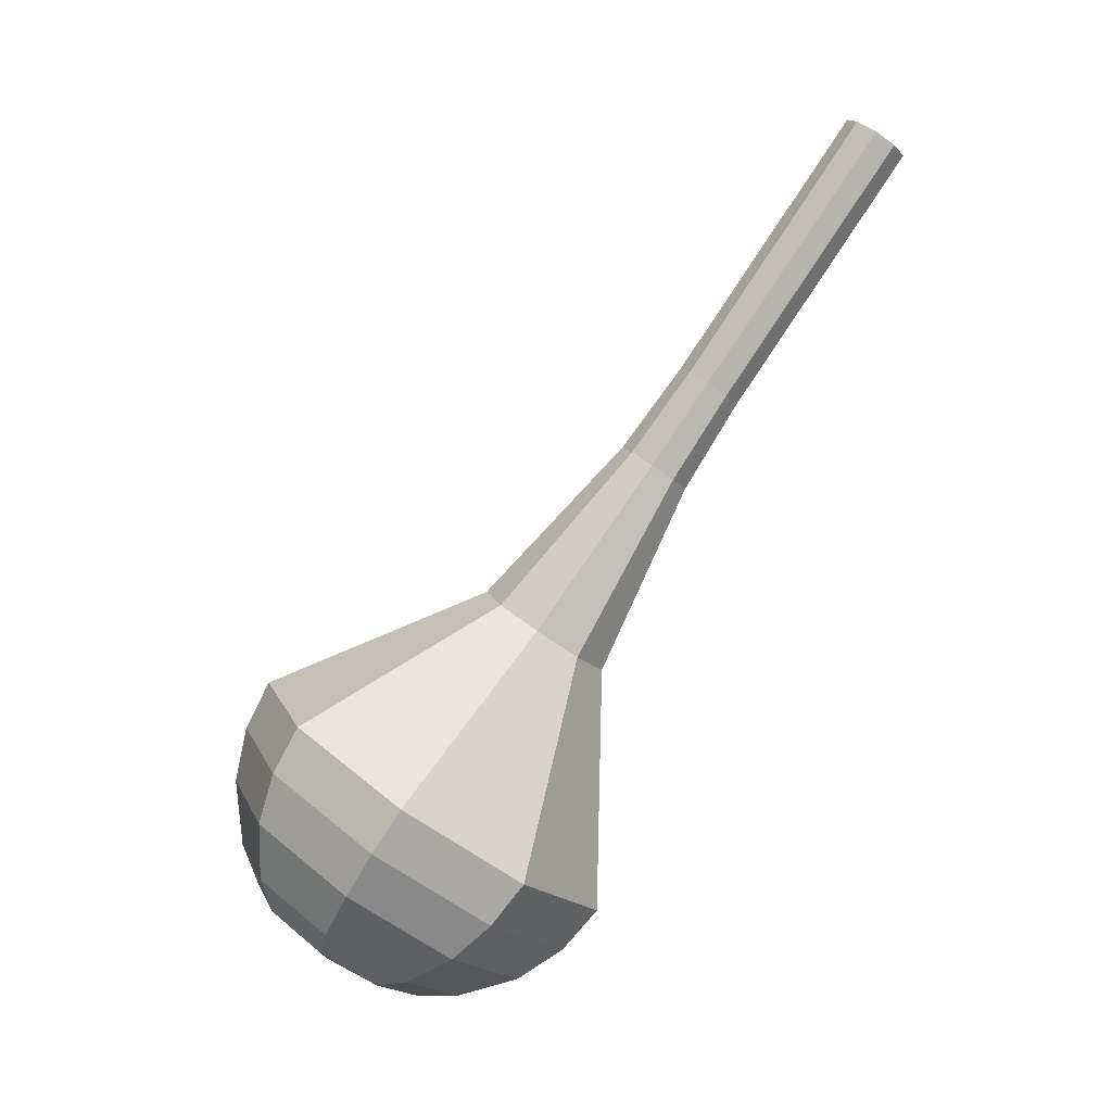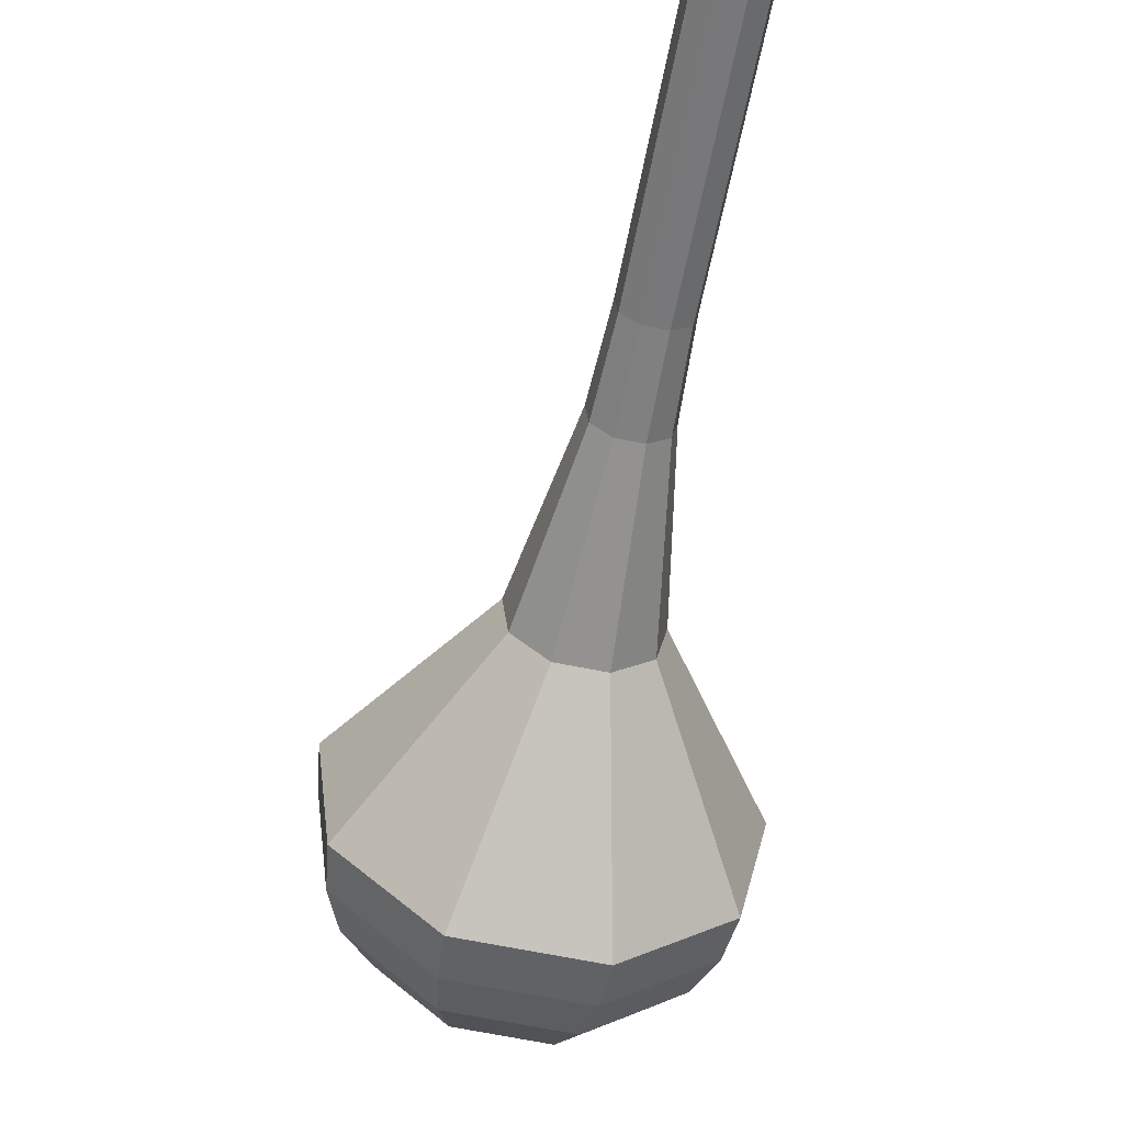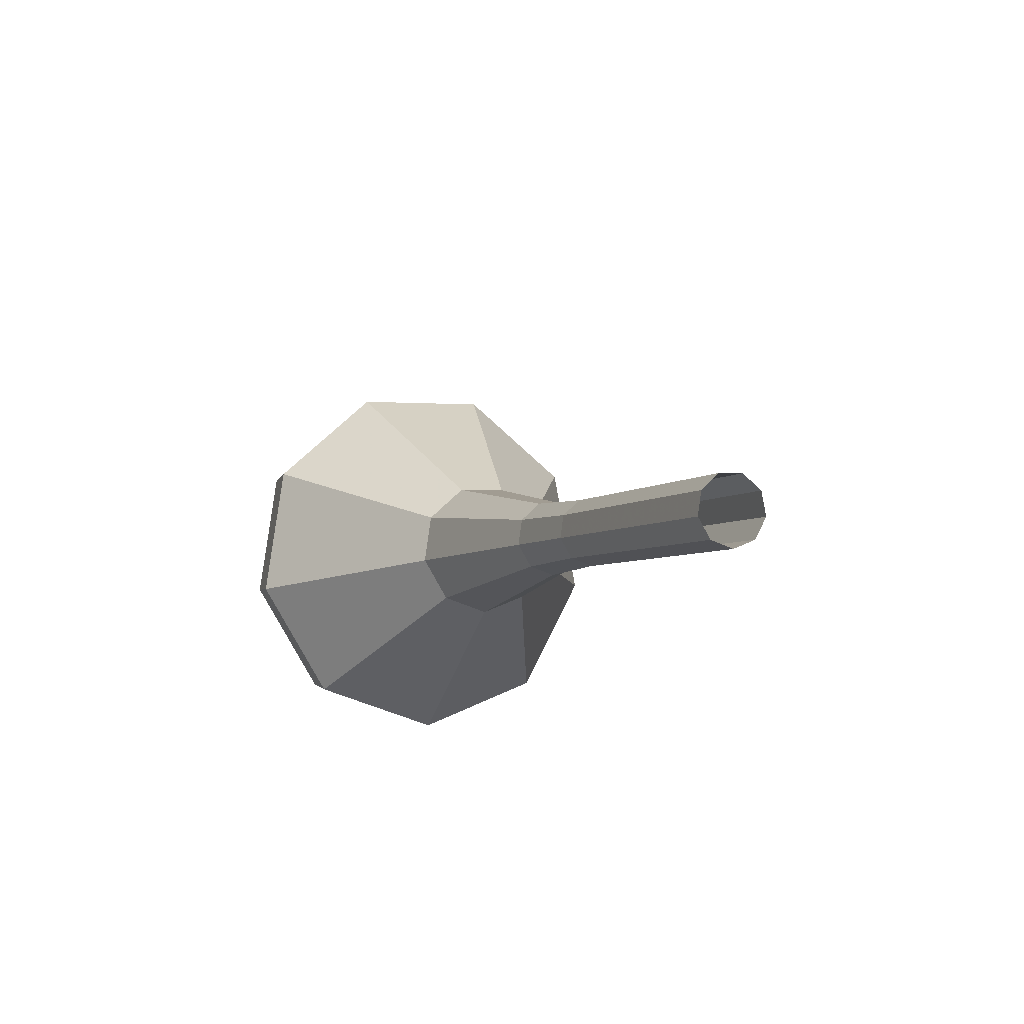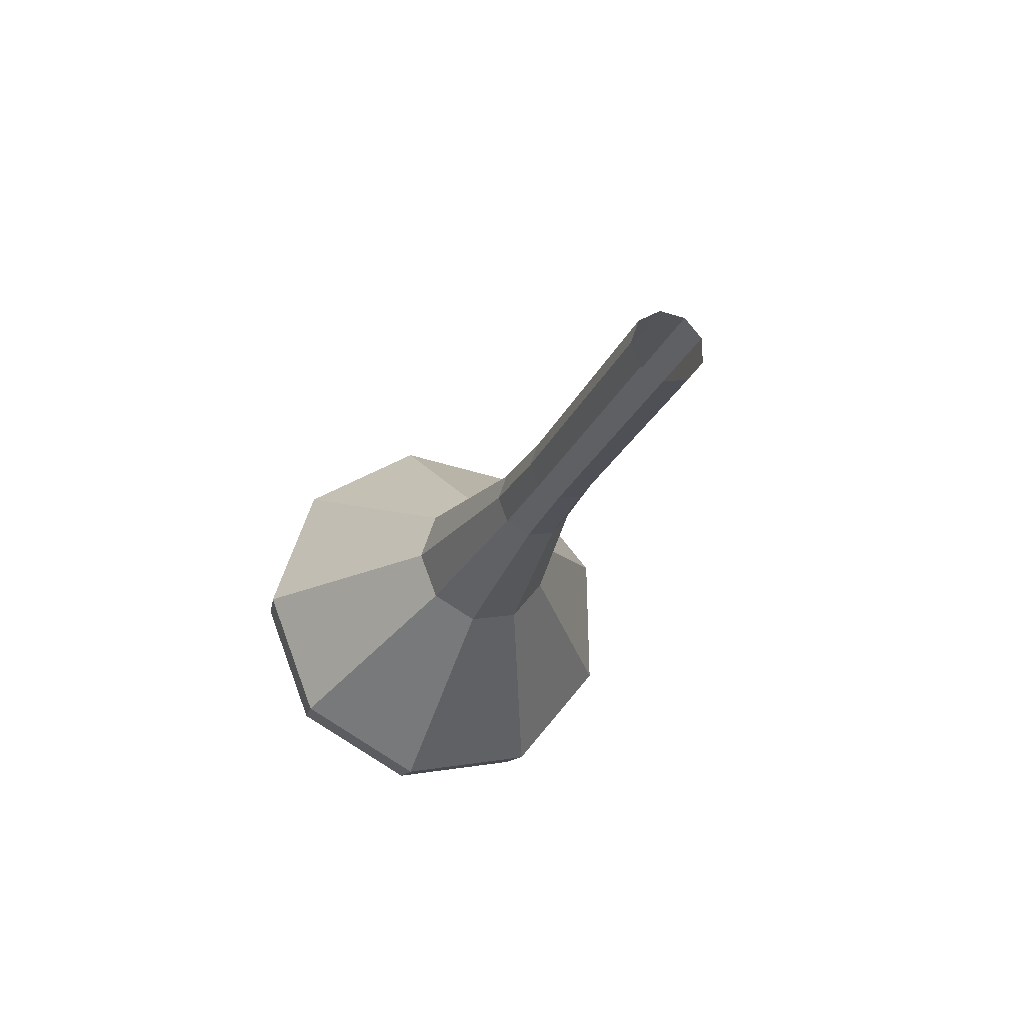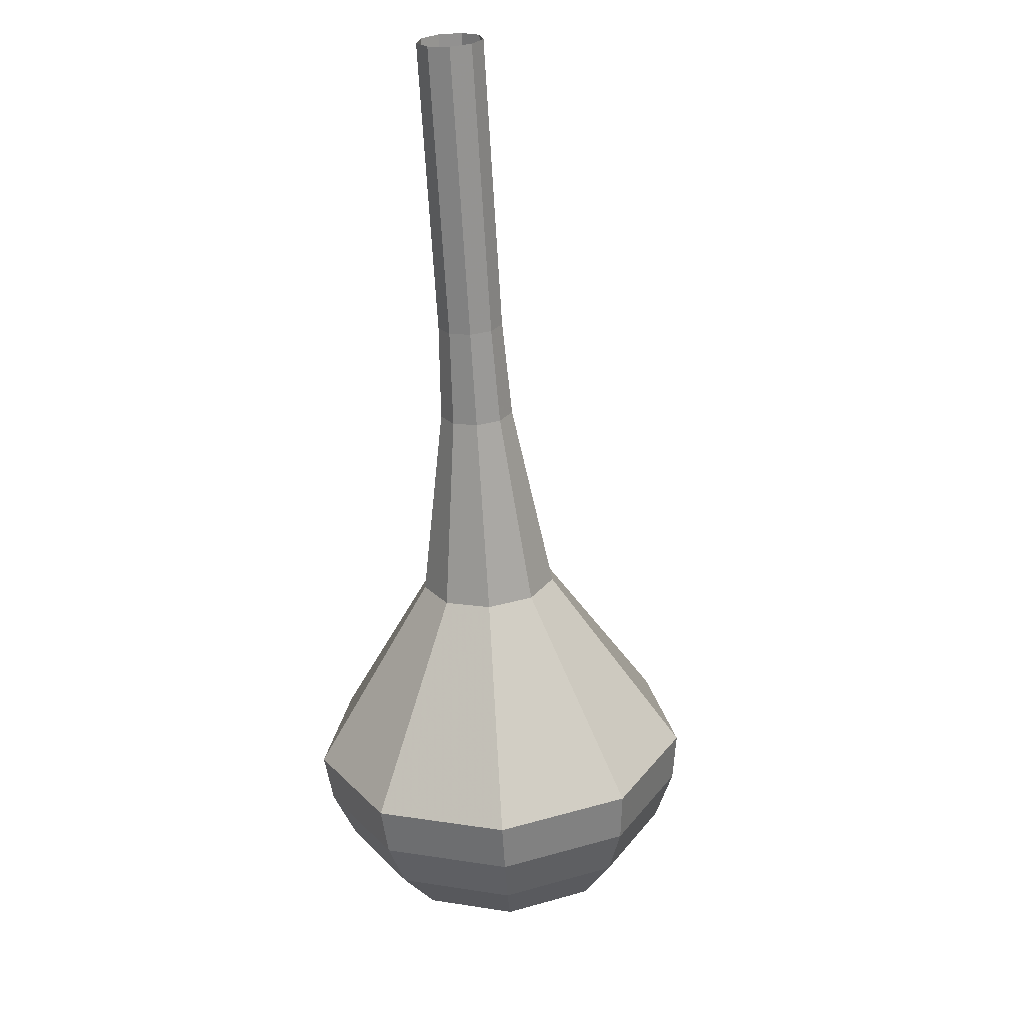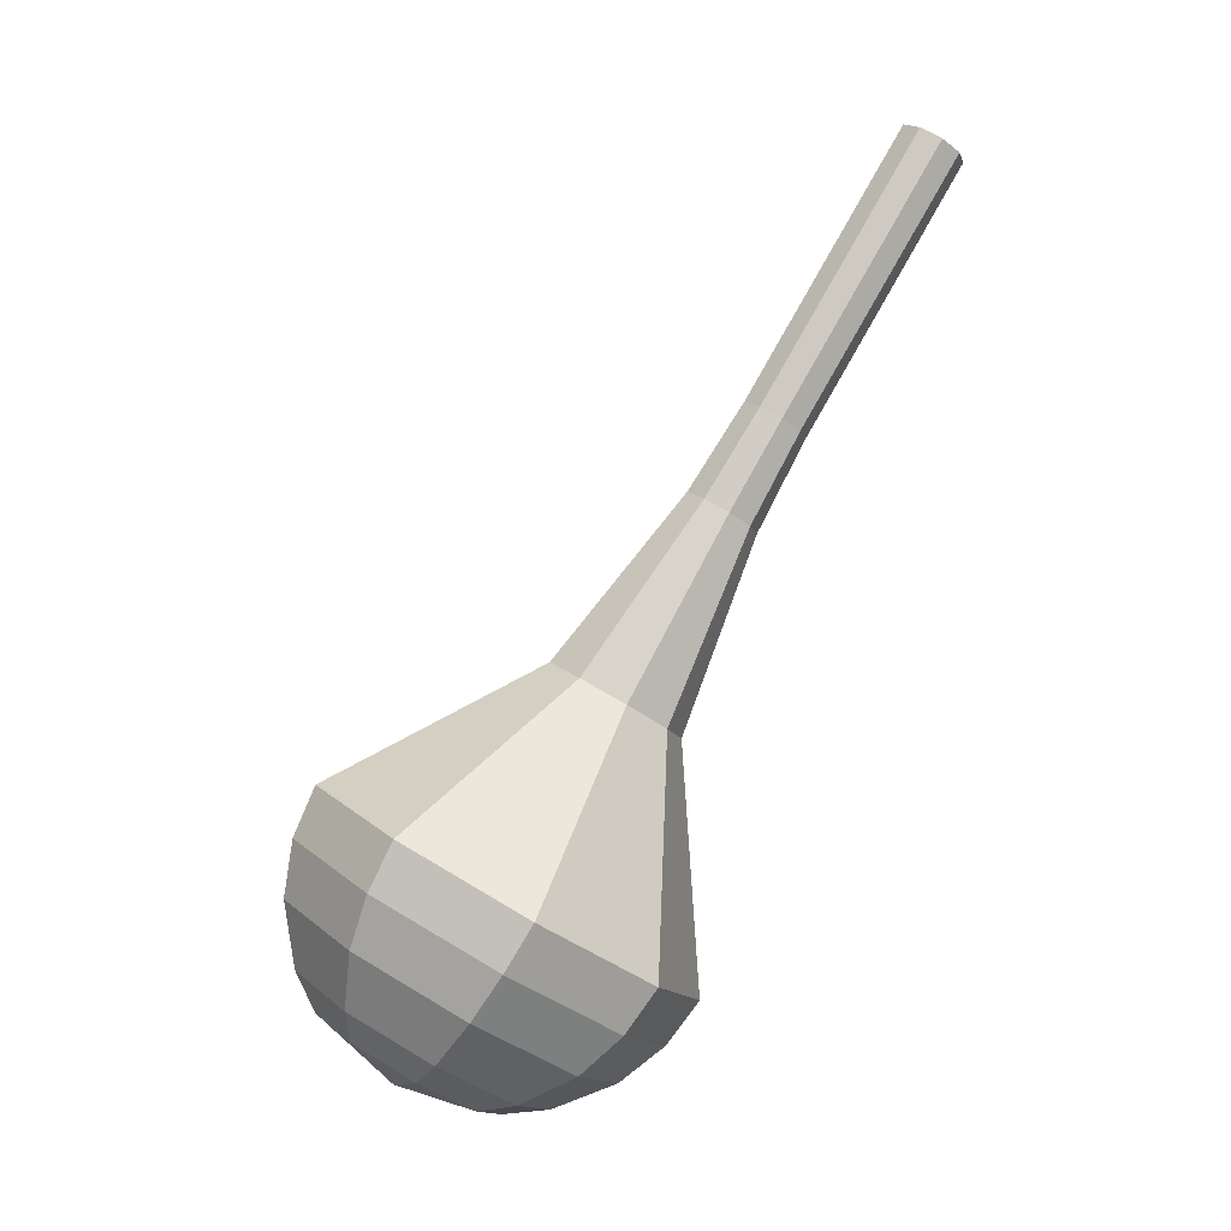
<metadata>
{"format":"obj","ext":"obj","renderer":"f3d","projection":"perspective","resolution":1024,"background":"white","views":[{"elev":11.8,"azim":-116.8,"up":"+Y"},{"elev":-22.9,"azim":176.3,"up":"+Z"},{"elev":57.7,"azim":-54.3,"up":"+Y"},{"elev":38.5,"azim":-42.9,"up":"+Y"},{"elev":-10.6,"azim":-7.2,"up":"+Y"},{"elev":15.3,"azim":-132.9,"up":"+Y"}]}
</metadata>
<code>
g tube1
v 115.9 115.8 102.3
v 116.2 116.2 101.6
v 116.9 116.6 101.2
v 117.7 116.6 101.4
v 118.3 116.4 101.9
v 118.4 115.9 102.6
v 117.9 115.5 103.2
v 117.1 115.2 103.3
v 116.3 115.4 102.9
v 115.9 115.8 102.3
v 116.4 112.8 100.2
v 116.6 113.2 99.55
v 117.3 113.6 99.2
v 118.2 113.7 99.32
v 118.8 113.4 99.87
v 118.9 112.9 100.6
v 118.4 112.5 101.1
v 117.5 112.2 101.2
v 116.8 112.4 100.9
v 116.4 112.8 100.2
v 116.9 109.8 98.19
v 117.1 110.3 97.52
v 117.8 110.6 97.17
v 118.7 110.7 97.29
v 119.3 110.4 97.83
v 119.3 109.9 98.54
v 118.8 109.5 99.09
v 118 109.3 99.21
v 117.3 109.4 98.86
v 116.9 109.8 98.19
v 117.4 106.8 96.16
v 117.6 107.3 95.49
v 118.3 107.6 95.13
v 119.1 107.7 95.26
v 119.7 107.4 95.8
v 119.8 106.9 96.51
v 119.3 106.5 97.06
v 118.5 106.3 97.18
v 117.7 106.4 96.82
v 117.4 106.8 96.16
v 117.7 103.8 94.13
v 117.9 104.3 93.37
v 118.7 104.7 92.97
v 119.7 104.8 93.11
v 120.4 104.5 93.72
v 120.4 103.9 94.53
v 119.9 103.4 95.15
v 119 103.2 95.29
v 118.1 103.3 94.88
v 117.7 103.8 94.13
v 117.4 97.57 90.06
v 117.9 98.6 88.66
v 119.4 99.34 87.91
v 121.1 99.45 88.17
v 122.4 98.87 89.31
v 122.6 97.88 90.81
v 121.5 96.94 91.96
v 119.8 96.49 92.22
v 118.2 96.74 91.47
v 117.4 97.57 90.06
v 113.6 90.82 86
v 114.9 93.74 81.99
v 119.1 95.85 79.86
v 124.1 96.16 80.6
v 127.7 94.52 83.87
v 128.2 91.7 88.13
v 125.3 89.02 91.4
v 120.4 87.73 92.14
v 115.7 88.44 90.01
v 113.6 90.82 86
v 114.1 89.32 84.96
v 115.3 92.15 81.08
v 119.4 94.19 79.02
v 124.3 94.49 79.73
v 127.8 92.9 82.89
v 128.2 90.17 87.02
v 125.4 87.58 90.18
v 120.6 86.33 90.9
v 116.2 87.02 88.83
v 114.1 89.32 84.96
v 115.1 87.9 83.91
v 116.2 90.43 80.44
v 119.8 92.26 78.6
v 124.2 92.53 79.24
v 127.3 91.11 82.07
v 127.7 88.66 85.76
v 125.2 86.34 88.59
v 120.9 85.23 89.23
v 116.9 85.84 87.38
v 115.1 87.9 83.91
v 116.8 86.6 82.87
v 117.7 88.54 80.22
v 120.5 89.93 78.81
v 123.8 90.14 79.3
v 126.2 89.05 81.46
v 126.5 87.19 84.28
v 124.6 85.41 86.44
v 121.3 84.56 86.93
v 118.3 85.03 85.52
v 116.8 86.6 82.87
v 118.3 86.04 82.35
v 118.9 87.46 80.41
v 120.9 88.48 79.38
v 123.4 88.63 79.73
v 125.1 87.84 81.32
v 125.3 86.47 83.38
v 123.9 85.17 84.96
v 121.5 84.55 85.32
v 119.3 84.9 84.29
v 118.3 86.04 82.35
v 122 85.85 81.83
v 122 85.85 81.83
v 122 85.85 81.83
v 122 85.85 81.83
v 122 85.85 81.83
v 122 85.85 81.83
v 122 85.85 81.83
v 122 85.85 81.83
v 122 85.85 81.83
v 122 85.85 81.83
f 1 2 12
f 12 11 1
f 2 3 13
f 13 12 2
f 3 4 14
f 14 13 3
f 4 5 15
f 15 14 4
f 5 6 16
f 16 15 5
f 6 7 17
f 17 16 6
f 7 8 18
f 18 17 7
f 8 9 19
f 19 18 8
f 9 10 20
f 20 19 9
f 11 12 22
f 22 21 11
f 12 13 23
f 23 22 12
f 13 14 24
f 24 23 13
f 14 15 25
f 25 24 14
f 15 16 26
f 26 25 15
f 16 17 27
f 27 26 16
f 17 18 28
f 28 27 17
f 18 19 29
f 29 28 18
f 19 20 30
f 30 29 19
f 21 22 32
f 32 31 21
f 22 23 33
f 33 32 22
f 23 24 34
f 34 33 23
f 24 25 35
f 35 34 24
f 25 26 36
f 36 35 25
f 26 27 37
f 37 36 26
f 27 28 38
f 38 37 27
f 28 29 39
f 39 38 28
f 29 30 40
f 40 39 29
f 31 32 42
f 42 41 31
f 32 33 43
f 43 42 32
f 33 34 44
f 44 43 33
f 34 35 45
f 45 44 34
f 35 36 46
f 46 45 35
f 36 37 47
f 47 46 36
f 37 38 48
f 48 47 37
f 38 39 49
f 49 48 38
f 39 40 50
f 50 49 39
f 41 42 52
f 52 51 41
f 42 43 53
f 53 52 42
f 43 44 54
f 54 53 43
f 44 45 55
f 55 54 44
f 45 46 56
f 56 55 45
f 46 47 57
f 57 56 46
f 47 48 58
f 58 57 47
f 48 49 59
f 59 58 48
f 49 50 60
f 60 59 49
f 51 52 62
f 62 61 51
f 52 53 63
f 63 62 52
f 53 54 64
f 64 63 53
f 54 55 65
f 65 64 54
f 55 56 66
f 66 65 55
f 56 57 67
f 67 66 56
f 57 58 68
f 68 67 57
f 58 59 69
f 69 68 58
f 59 60 70
f 70 69 59
f 61 62 72
f 72 71 61
f 62 63 73
f 73 72 62
f 63 64 74
f 74 73 63
f 64 65 75
f 75 74 64
f 65 66 76
f 76 75 65
f 66 67 77
f 77 76 66
f 67 68 78
f 78 77 67
f 68 69 79
f 79 78 68
f 69 70 80
f 80 79 69
f 71 72 82
f 82 81 71
f 72 73 83
f 83 82 72
f 73 74 84
f 84 83 73
f 74 75 85
f 85 84 74
f 75 76 86
f 86 85 75
f 76 77 87
f 87 86 76
f 77 78 88
f 88 87 77
f 78 79 89
f 89 88 78
f 79 80 90
f 90 89 79
f 81 82 92
f 92 91 81
f 82 83 93
f 93 92 82
f 83 84 94
f 94 93 83
f 84 85 95
f 95 94 84
f 85 86 96
f 96 95 85
f 86 87 97
f 97 96 86
f 87 88 98
f 98 97 87
f 88 89 99
f 99 98 88
f 89 90 100
f 100 99 89
f 91 92 102
f 102 101 91
f 92 93 103
f 103 102 92
f 93 94 104
f 104 103 93
f 94 95 105
f 105 104 94
f 95 96 106
f 106 105 95
f 96 97 107
f 107 106 96
f 97 98 108
f 108 107 97
f 98 99 109
f 109 108 98
f 99 100 110
f 110 109 99
f 101 102 112
f 112 111 101
f 102 103 113
f 113 112 102
f 103 104 114
f 114 113 103
f 104 105 115
f 115 114 104
f 105 106 116
f 116 115 105
f 106 107 117
f 117 116 106
f 107 108 118
f 118 117 107
f 108 109 119
f 119 118 108
f 109 110 120
f 120 119 109
g

</code>
